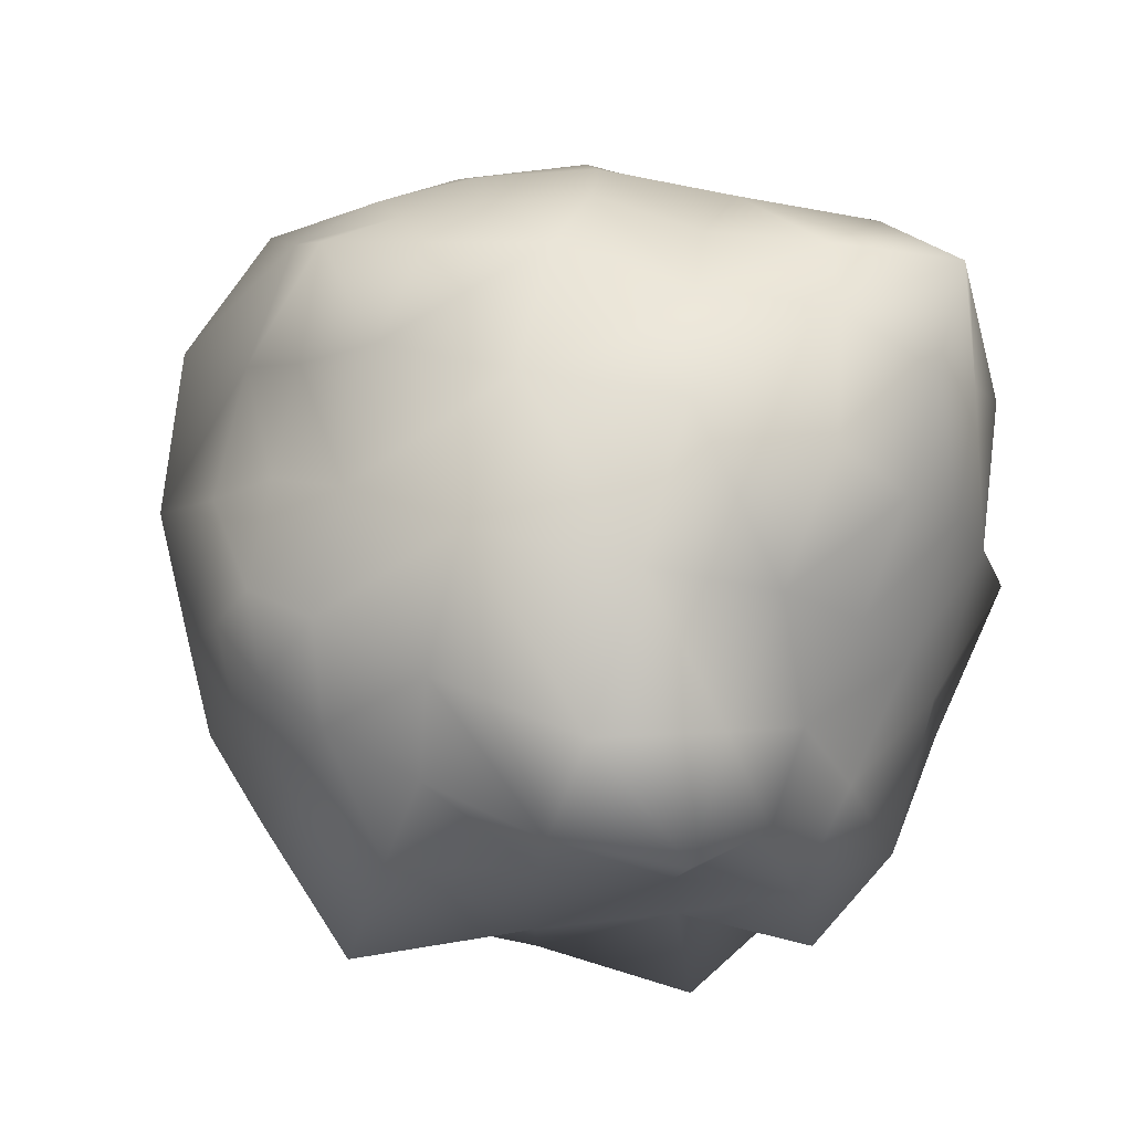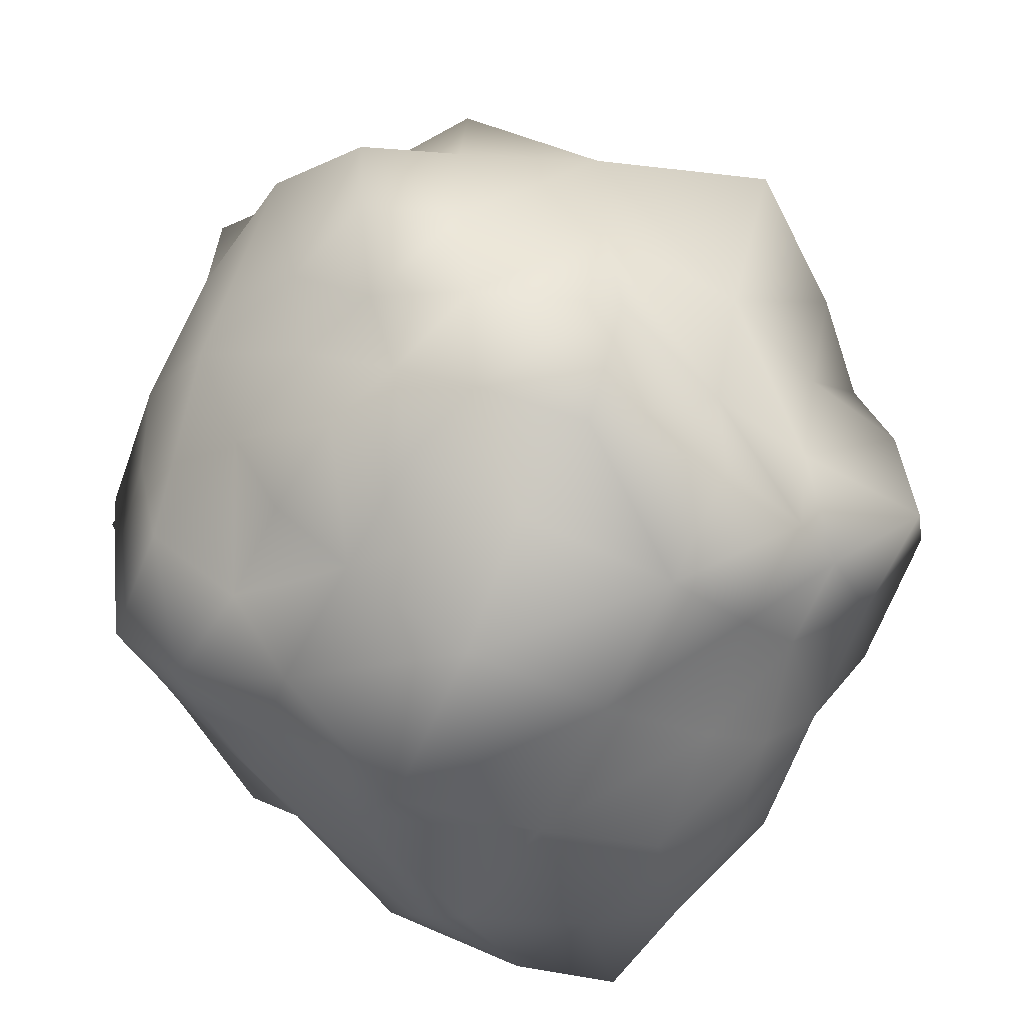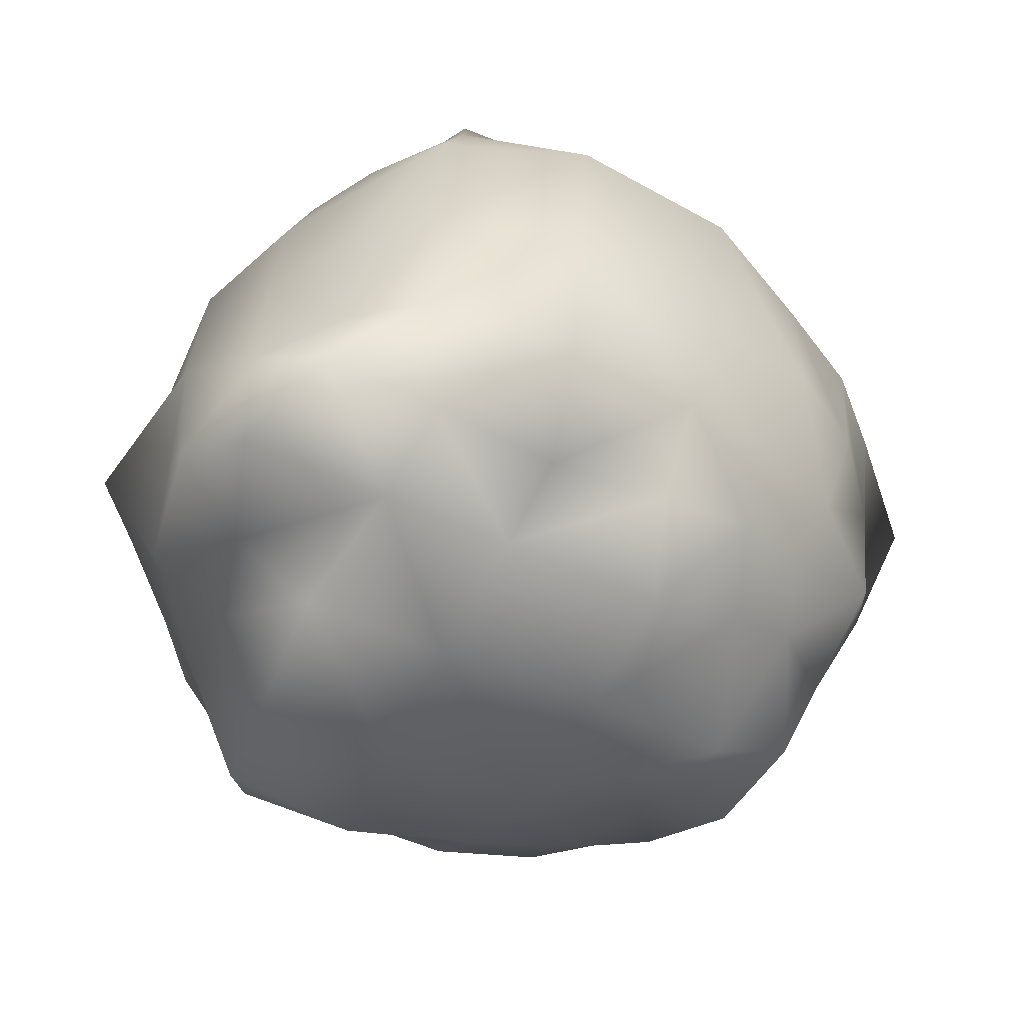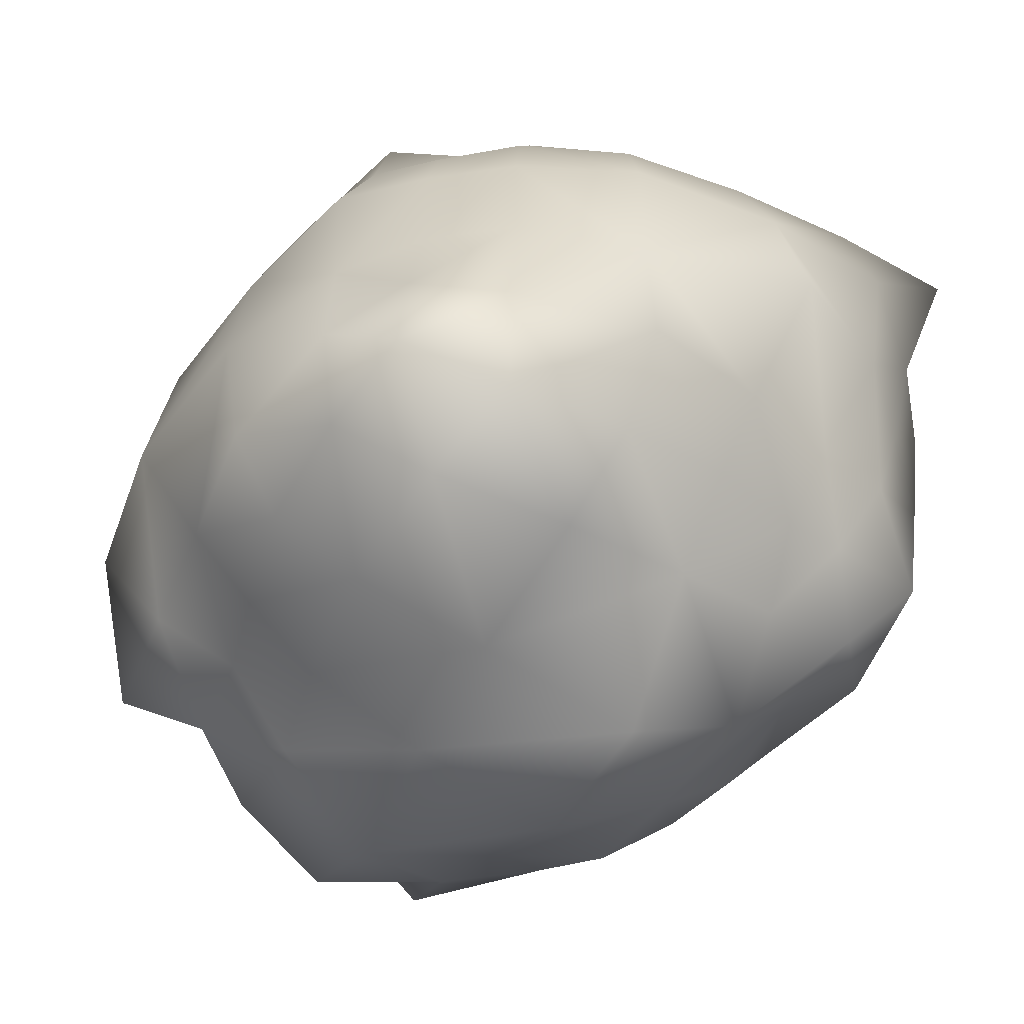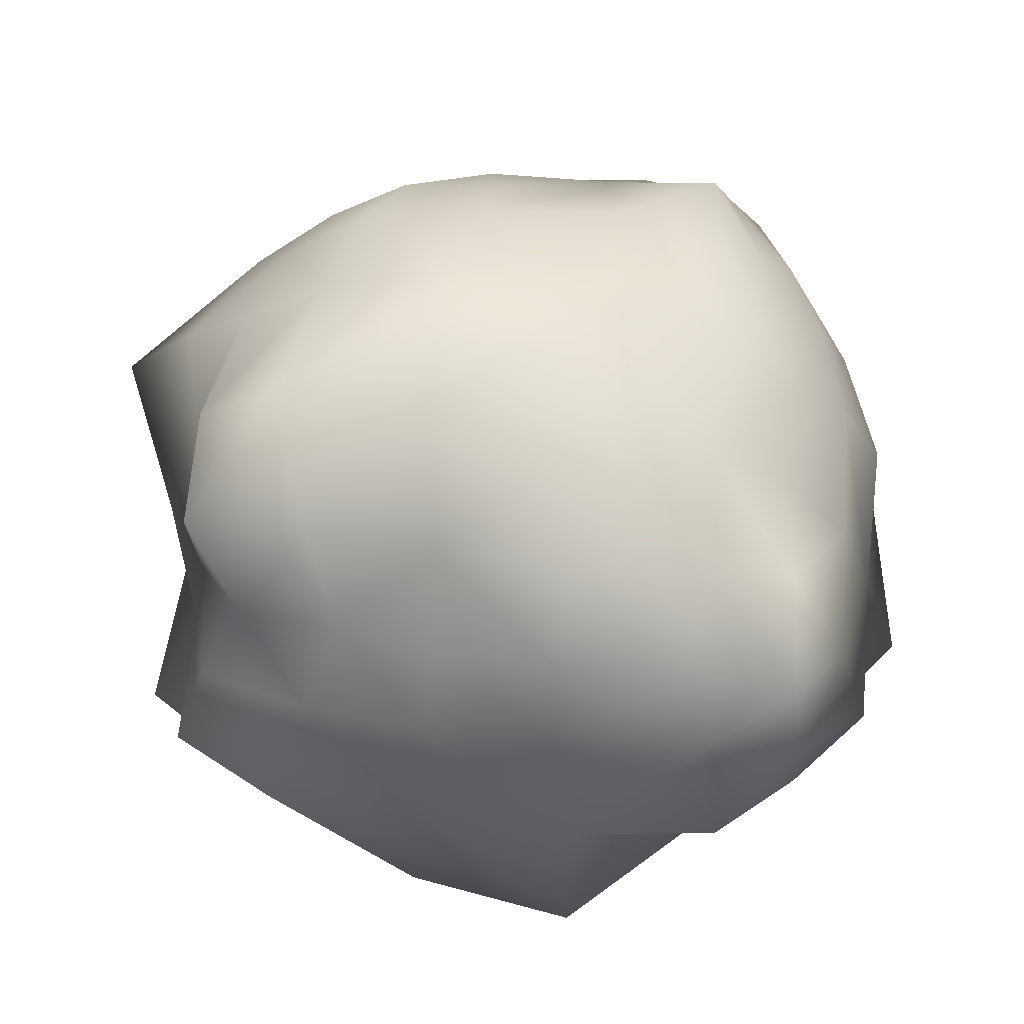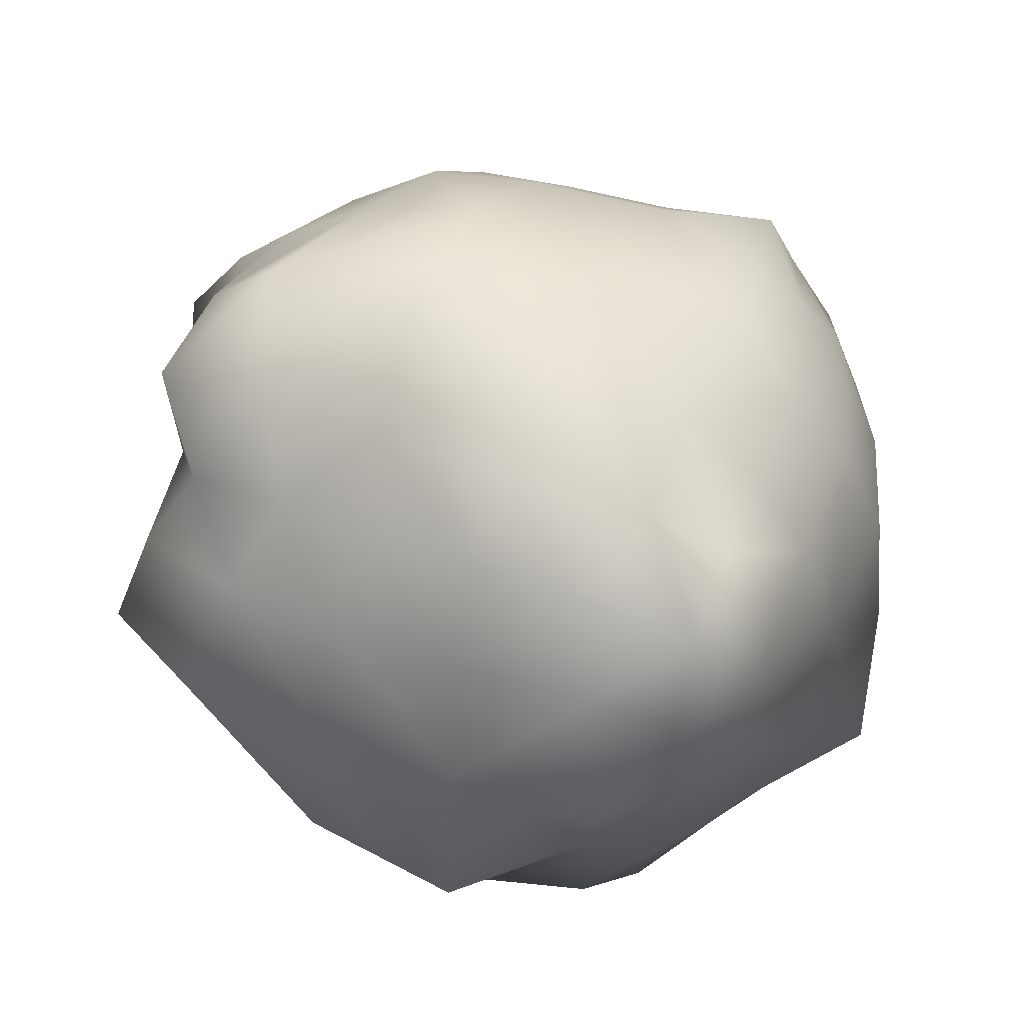
<metadata>
{"format":"obj","ext":"obj","renderer":"f3d","projection":"perspective","resolution":1024,"background":"white","views":[{"elev":77.1,"azim":-75.1,"up":"+Z"},{"elev":-58.8,"azim":-119.2,"up":"+Y"},{"elev":-51.8,"azim":156.2,"up":"+Z"},{"elev":-53.6,"azim":60.2,"up":"+Y"},{"elev":64.5,"azim":6.8,"up":"+Z"},{"elev":51.6,"azim":22.6,"up":"+Z"}]}
</metadata>
<code>
o rock_d_02
v -0.5879 -0.673 -0.6793
v -0.6657 -0.486 -0.8053
v -0.4335 -0.5182 -0.8883
v -0.3814 -0.7292 -0.7666
v -0.1153 -0.5756 -0.946
v -0.09821 -0.801 -0.7874
v 0.2696 -0.6096 -1.018
v 0.2193 -0.8082 -0.7651
v 0.6516 -0.5866 -0.9656
v 0.5411 -0.81 -0.7873
v 0.8394 -0.4455 -0.7412
v 0.7263 -0.6702 -0.6437
v -0.7805 -0.2119 -0.907
v -0.4843 -0.2004 -0.9757
v -0.1242 -0.2085 -1.101
v 0.3115 -0.2071 -1.091
v 0.6766 -0.2017 -1.013
v 0.8651 -0.1623 -0.8135
v -0.8043 0.1338 -0.9385
v -0.551 0.1884 -1.098
v -0.1332 0.2379 -1.135
v 0.3126 0.2276 -1.12
v 0.7046 0.1981 -1.056
v 0.9223 0.174 -0.8681
v -0.6713 0.429 -0.8032
v -0.4496 0.5345 -0.9358
v -0.1307 0.6348 -1.122
v 0.2735 0.5764 -1.012
v 0.6171 0.5317 -0.9361
v 1.035 0.5808 -0.9718
v -0.5903 0.6463 -0.7256
v -0.3699 0.7631 -0.834
v -0.08563 0.8109 -0.9022
v 0.2428 0.8012 -0.9121
v 0.5951 0.8446 -0.9083
v 0.9224 0.8371 -0.8576
v -0.7056 -0.7892 0.6828
v -0.4256 -0.8089 0.7154
v -0.5291 -0.6145 0.9281
v -0.8769 -0.6139 0.885
v -0.1344 -0.8836 0.8005
v -0.1545 -0.6639 0.9801
v 0.1925 -0.9166 0.8842
v 0.2401 -0.7041 1.045
v 0.538 -0.9126 0.8888
v 0.6137 -0.6268 0.9663
v 0.8615 -0.9139 0.8643
v 0.8324 -0.5578 0.8256
v -0.66 -0.288 1.087
v -0.899 -0.2455 0.8376
v -0.2248 -0.3091 1.163
v 0.2421 -0.3135 1.11
v 0.5857 -0.2479 0.9396
v 0.7975 -0.2264 0.7696
v -0.5883 0.151 0.9534
v -0.8301 0.1102 0.7869
v -0.2235 0.1541 1.096
v 0.2138 0.129 1.053
v 0.598 0.1412 0.96
v 0.8151 0.09207 0.778
v -0.5013 0.4861 0.8415
v -0.7487 0.3966 0.7035
v -0.1629 0.4916 0.9133
v 0.226 0.5168 0.9229
v 0.5564 0.4712 0.8325
v 0.7498 0.373 0.7088
v -0.4409 0.6969 0.6723
v -0.6574 0.6024 0.6071
v -0.1422 0.7121 0.7052
v 0.1766 0.7259 0.7217
v 0.5067 0.7578 0.7644
v 0.6825 0.5972 0.6039
v -0.4732 -0.9022 -0.5656
v -0.705 -0.7898 -0.4834
v -0.1288 -0.9788 -0.5675
v 0.2615 -1.026 -0.5626
v 0.5653 -0.8852 -0.4938
v 0.7839 -0.7677 -0.4257
v -0.5224 -1.013 -0.244
v -0.811 -0.896 -0.1912
v -0.1829 -1.221 -0.2174
v 0.2968 -1.303 -0.1839
v 0.6291 -0.9937 -0.1587
v 0.865 -0.8111 -0.1446
v -0.61 -1.147 0.1811
v -0.911 -0.9948 0.1771
v -0.1657 -1.155 0.2275
v 0.2718 -1.188 0.2651
v 0.7019 -1.128 0.2523
v 0.9231 -0.9191 0.1989
v -0.5076 -0.9741 0.4922
v -0.8207 -0.904 0.4835
v -0.1586 -1.036 0.5804
v 0.2303 -1.074 0.6399
v 0.6115 -1.035 0.6182
v 0.9151 -0.9595 0.5533
v 0.9159 -0.5143 -0.4866
v 1.066 -0.1889 -0.5983
v 1.12 0.2184 -0.628
v 1.037 0.5937 -0.6027
v 0.8332 0.748 -0.4905
v 1.003 -0.5822 -0.1855
v 1.237 -0.2655 -0.2502
v 1.147 0.2063 -0.2338
v 1.02 0.5777 -0.2157
v 0.8691 0.7838 -0.1899
v 1.114 -0.699 0.2116
v 1.099 -0.2651 0.2185
v 1.103 0.1756 0.2228
v 0.984 0.5275 0.1705
v 0.8505 0.7652 0.131
v 1.009 -0.6744 0.6029
v 0.9877 -0.2766 0.5795
v 0.9698 0.1119 0.5681
v 0.8808 0.441 0.5018
v 0.7794 0.6941 0.4056
v 0.6947 0.98 -0.6602
v 0.3063 1.085 -0.7703
v -0.104 0.9835 -0.6723
v -0.4255 0.845 -0.5925
v -0.68 0.7135 -0.5188
v 0.6938 1.001 -0.2663
v 0.3197 1.181 -0.3705
v -0.1434 1.014 -0.2965
v -0.5144 0.9317 -0.2578
v -0.7476 0.7726 -0.2352
v 0.675 1.011 0.1494
v 0.2792 1.157 0.1287
v -0.196 1.084 0.1463
v -0.5288 0.9044 0.1286
v -0.7635 0.7768 0.08875
v 0.5638 0.8724 0.5021
v 0.1939 0.9041 0.4863
v -0.1947 0.8824 0.4983
v -0.513 0.7885 0.4436
v -0.7263 0.6795 0.377
v -0.8853 0.5441 -0.6294
v -0.9121 0.1718 -0.6641
v -0.9073 -0.2208 -0.6461
v -0.8586 -0.5773 -0.5844
v -0.924 0.551 -0.2547
v -1.089 0.1869 -0.2898
v -1.066 -0.2522 -0.2651
v -1.084 -0.7142 -0.2385
v -0.9688 0.5598 0.1366
v -1.273 0.22 0.1934
v -1.062 -0.2493 0.1739
v -0.9188 -0.614 0.1761
v -0.876 0.4839 0.4853
v -1.035 0.1617 0.5574
v -0.9426 -0.2355 0.5208
v -0.8673 -0.5819 0.5009
f 1 3 4
f 4 5 6
f 5 8 6
f 7 10 8
f 9 12 10
f 2 14 3
f 3 15 5
f 15 7 5
f 16 9 7
f 17 11 9
f 19 14 13
f 20 15 14
f 15 22 16
f 16 23 17
f 23 18 17
f 25 20 19
f 26 21 20
f 21 28 22
f 22 29 23
f 29 24 23
f 31 26 25
f 32 27 26
f 33 28 27
f 28 35 29
f 29 36 30
f 37 39 40
f 38 42 39
f 43 42 41
f 45 44 43
f 47 46 45
f 40 49 50
f 39 51 49
f 42 52 51
f 46 52 44
f 48 53 46
f 50 55 56
f 49 57 55
f 51 58 57
f 53 58 52
f 53 60 59
f 55 62 56
f 57 61 55
f 58 63 57
f 59 64 58
f 59 66 65
f 61 68 62
f 63 67 61
f 63 70 69
f 64 71 70
f 65 72 71
f 1 73 74
f 4 75 73
f 8 75 6
f 10 76 8
f 12 77 10
f 74 79 80
f 75 79 73
f 76 81 75
f 76 83 82
f 78 83 77
f 80 85 86
f 81 85 79
f 82 87 81
f 83 88 82
f 83 90 89
f 85 92 86
f 87 91 85
f 88 93 87
f 88 95 94
f 89 96 95
f 91 37 92
f 93 38 91
f 94 41 93
f 94 45 43
f 95 47 45
f 12 97 78
f 11 98 97
f 24 98 18
f 30 99 24
f 36 100 30
f 78 102 84
f 97 103 102
f 98 104 103
f 100 104 99
f 101 105 100
f 84 107 90
f 102 108 107
f 104 108 103
f 104 110 109
f 105 111 110
f 107 96 90
f 108 112 107
f 108 114 113
f 109 115 114
f 110 116 115
f 112 47 96
f 113 48 112
f 114 54 113
f 114 66 60
f 115 72 66
f 36 117 101
f 35 118 117
f 34 119 118
f 32 119 33
f 31 120 32
f 101 122 106
f 117 123 122
f 119 123 118
f 120 124 119
f 121 125 120
f 106 127 111
f 122 128 127
f 124 128 123
f 125 129 124
f 126 130 125
f 127 116 111
f 128 132 127
f 129 133 128
f 130 134 129
f 130 136 135
f 132 72 116
f 133 71 132
f 133 69 70
f 134 67 69
f 135 68 67
f 31 137 121
f 25 138 137
f 19 139 138
f 2 139 13
f 1 140 2
f 121 141 126
f 137 142 141
f 139 142 138
f 140 143 139
f 74 144 140
f 141 131 126
f 142 145 141
f 142 147 146
f 143 148 147
f 80 148 144
f 145 136 131
f 146 149 145
f 147 150 146
f 147 152 151
f 148 92 152
f 149 68 136
f 150 62 149
f 151 56 150
f 152 50 151
f 152 37 40
f 1 2 3
f 4 3 5
f 5 7 8
f 7 9 10
f 9 11 12
f 2 13 14
f 3 14 15
f 15 16 7
f 16 17 9
f 17 18 11
f 19 20 14
f 20 21 15
f 15 21 22
f 16 22 23
f 23 24 18
f 25 26 20
f 26 27 21
f 21 27 28
f 22 28 29
f 29 30 24
f 31 32 26
f 32 33 27
f 33 34 28
f 28 34 35
f 29 35 36
f 37 38 39
f 38 41 42
f 43 44 42
f 45 46 44
f 47 48 46
f 40 39 49
f 39 42 51
f 42 44 52
f 46 53 52
f 48 54 53
f 50 49 55
f 49 51 57
f 51 52 58
f 53 59 58
f 53 54 60
f 55 61 62
f 57 63 61
f 58 64 63
f 59 65 64
f 59 60 66
f 61 67 68
f 63 69 67
f 63 64 70
f 64 65 71
f 65 66 72
f 1 4 73
f 4 6 75
f 8 76 75
f 10 77 76
f 12 78 77
f 74 73 79
f 75 81 79
f 76 82 81
f 76 77 83
f 78 84 83
f 80 79 85
f 81 87 85
f 82 88 87
f 83 89 88
f 83 84 90
f 85 91 92
f 87 93 91
f 88 94 93
f 88 89 95
f 89 90 96
f 91 38 37
f 93 41 38
f 94 43 41
f 94 95 45
f 95 96 47
f 12 11 97
f 11 18 98
f 24 99 98
f 30 100 99
f 36 101 100
f 78 97 102
f 97 98 103
f 98 99 104
f 100 105 104
f 101 106 105
f 84 102 107
f 102 103 108
f 104 109 108
f 104 105 110
f 105 106 111
f 107 112 96
f 108 113 112
f 108 109 114
f 109 110 115
f 110 111 116
f 112 48 47
f 113 54 48
f 114 60 54
f 114 115 66
f 115 116 72
f 36 35 117
f 35 34 118
f 34 33 119
f 32 120 119
f 31 121 120
f 101 117 122
f 117 118 123
f 119 124 123
f 120 125 124
f 121 126 125
f 106 122 127
f 122 123 128
f 124 129 128
f 125 130 129
f 126 131 130
f 127 132 116
f 128 133 132
f 129 134 133
f 130 135 134
f 130 131 136
f 132 71 72
f 133 70 71
f 133 134 69
f 134 135 67
f 135 136 68
f 31 25 137
f 25 19 138
f 19 13 139
f 2 140 139
f 1 74 140
f 121 137 141
f 137 138 142
f 139 143 142
f 140 144 143
f 74 80 144
f 141 145 131
f 142 146 145
f 142 143 147
f 143 144 148
f 80 86 148
f 145 149 136
f 146 150 149
f 147 151 150
f 147 148 152
f 148 86 92
f 149 62 68
f 150 56 62
f 151 50 56
f 152 40 50
f 152 92 37

</code>
